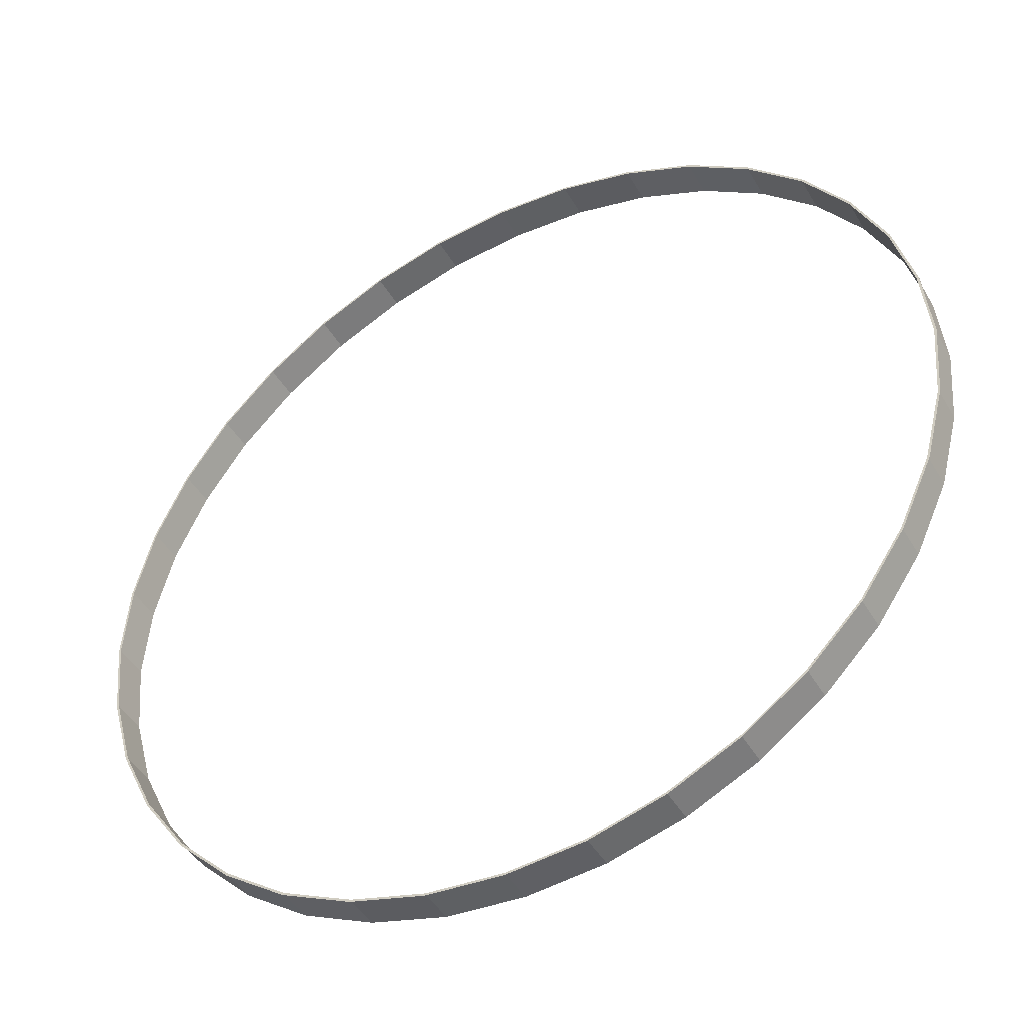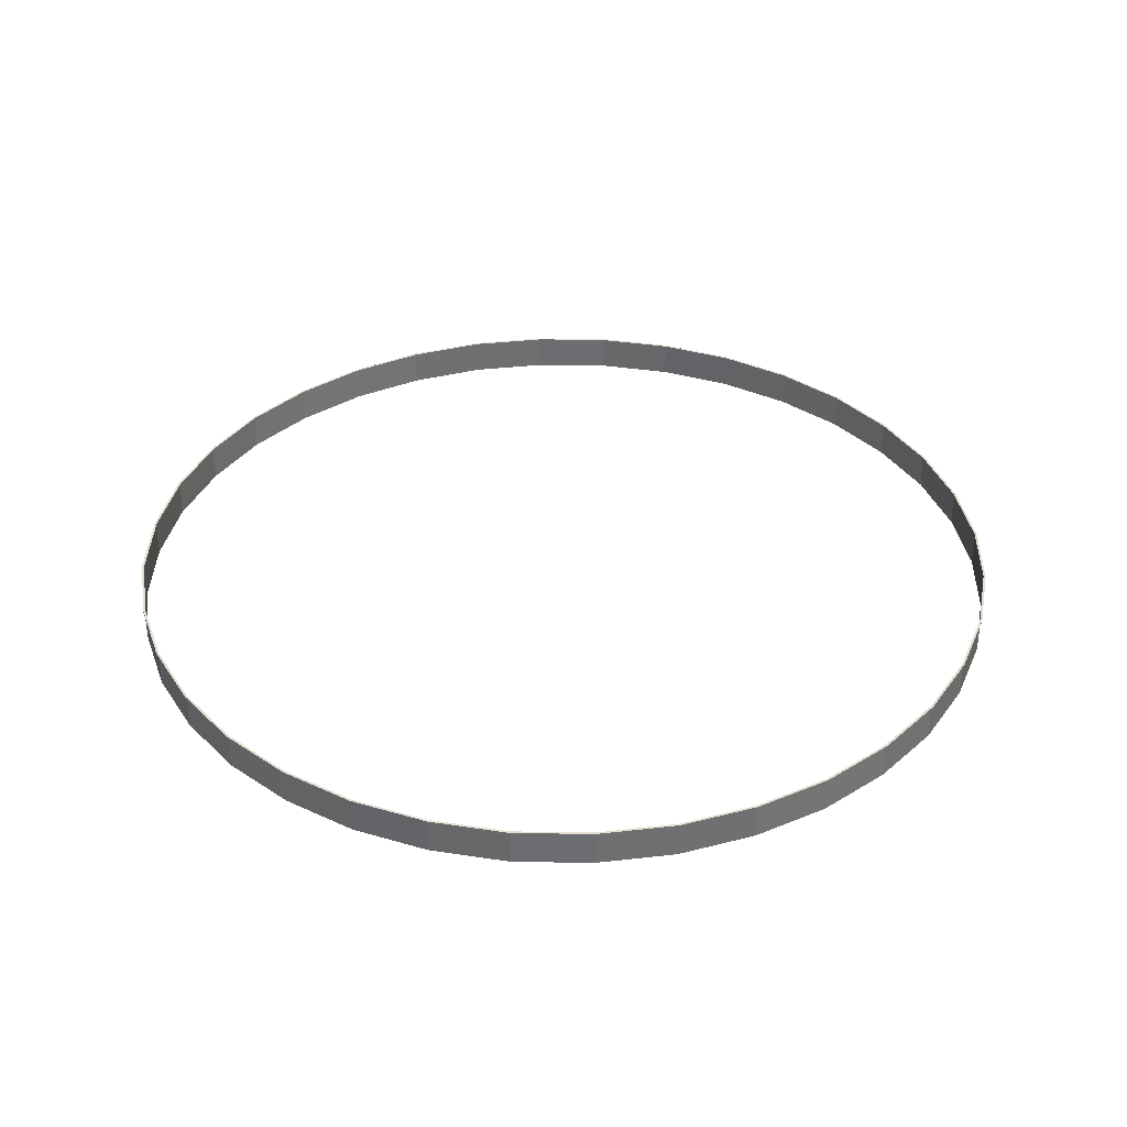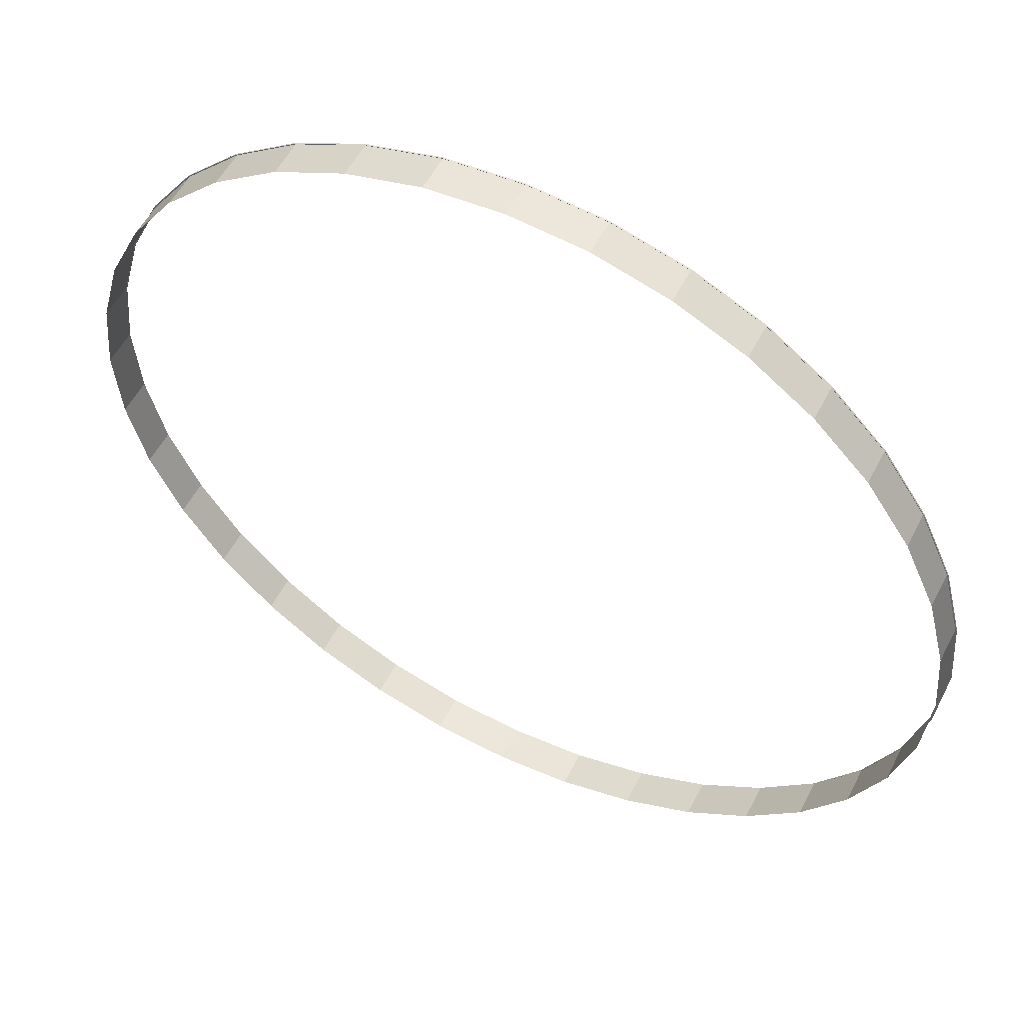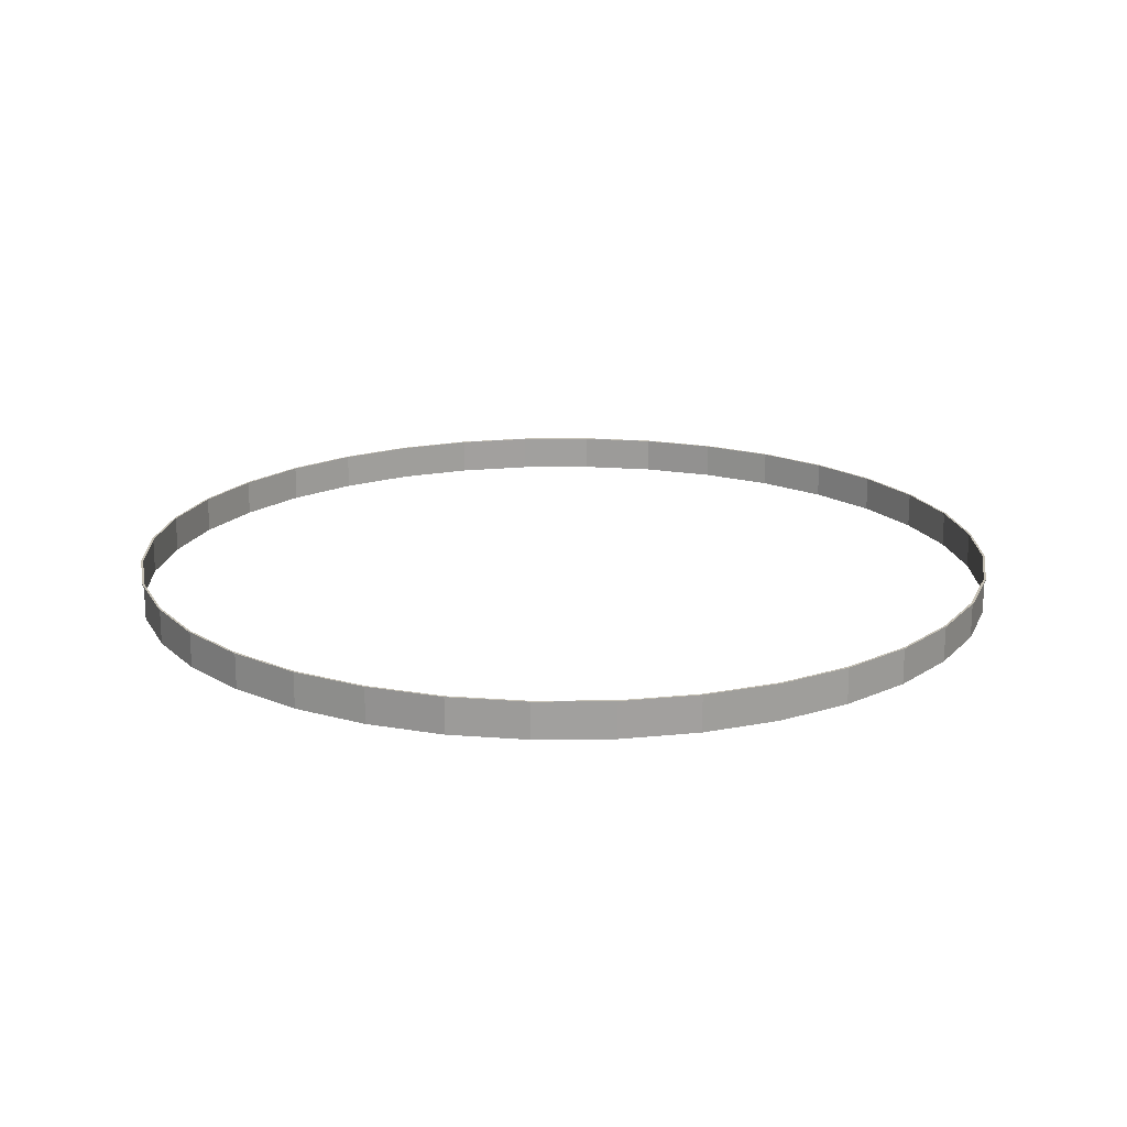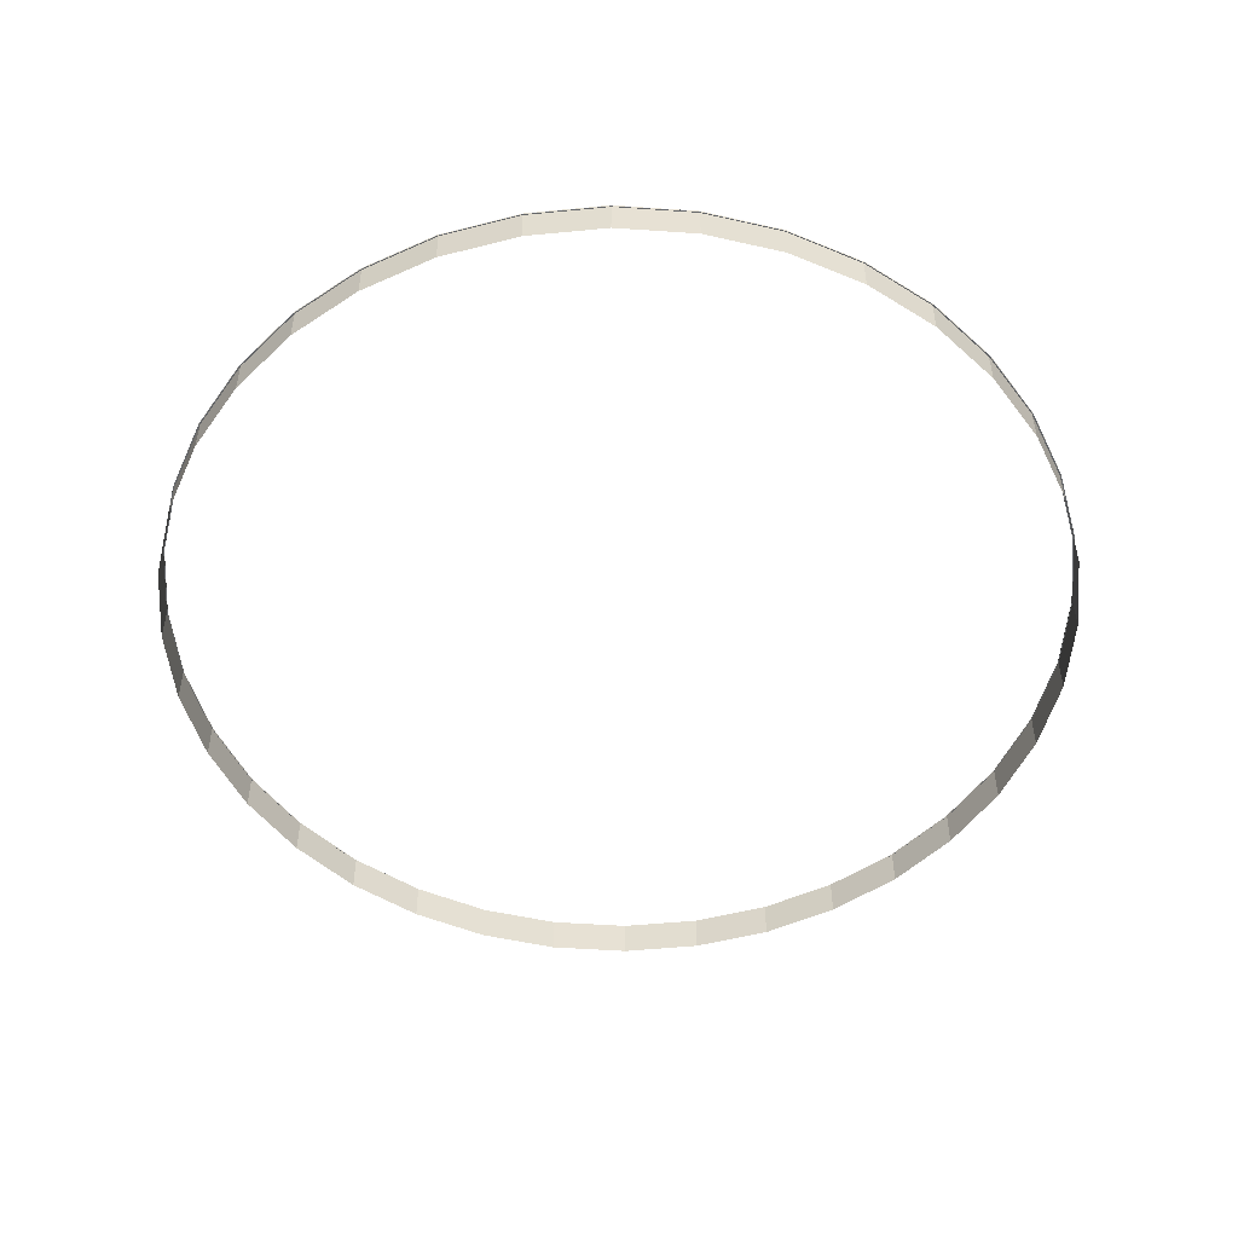
<metadata>
{"format":"obj","ext":"obj","renderer":"f3d","projection":"perspective","resolution":1024,"background":"white","views":[{"elev":-44.9,"azim":-151.4,"up":"+Z"},{"elev":35.9,"azim":-83.3,"up":"+Y"},{"elev":54.5,"azim":27.0,"up":"+Z"},{"elev":18.3,"azim":44.2,"up":"+Y"},{"elev":-51.4,"azim":131.3,"up":"+Y"}]}
</metadata>
<code>
v  13.55 6.724 2.801
v  13.55 7.827 2.801
v  13.74 7.827 0.463
v  13.74 6.724 0.463
v  12.96 6.724 5.073
v  12.96 7.827 5.073
v  11.98 6.724 7.204
v  11.98 7.827 7.204
v  10.66 6.724 9.139
v  10.66 7.827 9.139
v  9.007 6.724 10.81
v  9.007 7.827 10.81
v  7.099 6.724 12.17
v  7.099 7.827 12.17
v  4.978 6.724 13.17
v  4.978 7.827 13.17
v  2.717 6.724 13.8
v  2.717 7.827 13.8
v  0.3818 6.724 14.02
v  0.3818 7.827 14.02
v  -1.958 6.724 13.84
v  -1.958 7.827 13.84
v  13.51 6.724 -1.872
v  13.51 7.827 -1.872
v  12.9 7.827 -4.135
v  12.9 6.724 -4.135
v  11.88 6.724 -6.252
v  11.88 7.827 -6.252
v  10.53 7.827 -8.166
v  10.53 6.724 -8.166
v  8.853 6.724 -9.809
v  8.853 7.827 -9.809
v  6.925 7.827 -11.14
v  6.925 6.724 -11.14
v  4.788 6.724 -12.12
v  4.788 7.827 -12.12
v  2.52 7.827 -12.71
v  2.52 6.724 -12.71
v  0.1803 6.724 -12.89
v  0.1803 7.827 -12.89
v  -2.155 7.827 -12.68
v  -2.155 6.724 -12.68
v  -4.226 6.724 13.24
v  -4.226 7.827 13.24
v  -6.363 6.724 12.27
v  -6.363 7.827 12.27
v  -8.291 6.724 10.94
v  -8.291 7.827 10.94
v  -9.966 6.724 9.293
v  -9.966 7.827 9.293
v  -11.32 6.724 7.378
v  -11.32 7.827 7.378
v  -12.33 6.724 5.262
v  -12.33 7.827 5.262
v  -12.95 6.724 2.999
v  -12.95 7.827 2.999
v  -13.18 6.724 0.6639
v  -13.18 7.827 0.6639
v  -12.99 6.724 -1.674
v  -12.99 7.827 -1.674
v  -12.4 6.724 -3.946
v  -12.4 7.827 -3.946
v  -11.42 6.724 -6.077
v  -11.42 7.827 -6.077
v  -10.1 6.724 -8.012
v  -10.1 7.827 -8.012
v  -8.445 6.724 -9.679
v  -8.445 7.827 -9.679
v  -6.537 6.724 -11.04
v  -6.537 7.827 -11.04
v  -4.416 6.724 -12.05
v  -4.416 7.827 -12.05
o Gelander014
g Gelander014
f 1 2 3
f 3 4 1
f 5 6 2
f 2 1 5
f 7 8 6
f 6 5 7
f 9 10 8
f 8 7 9
f 11 12 10
f 10 9 11
f 13 14 12
f 12 11 13
f 15 16 14
f 14 13 15
f 17 18 16
f 16 15 17
f 19 20 18
f 18 17 19
f 21 22 20
f 20 19 21
f 23 24 25
f 25 26 23
f 4 3 24
f 24 23 4
f 27 28 29
f 29 30 27
f 26 25 28
f 28 27 26
f 31 32 33
f 33 34 31
f 30 29 32
f 32 31 30
f 35 36 37
f 37 38 35
f 34 33 36
f 36 35 34
f 39 40 41
f 41 42 39
f 38 37 40
f 40 39 38
f 43 44 22
f 22 21 43
f 45 46 44
f 44 43 45
f 47 48 46
f 46 45 47
f 49 50 48
f 48 47 49
f 51 52 50
f 50 49 51
f 53 54 52
f 52 51 53
f 55 56 54
f 54 53 55
f 57 58 56
f 56 55 57
f 59 60 58
f 58 57 59
f 61 62 60
f 60 59 61
f 63 64 62
f 62 61 63
f 65 66 64
f 64 63 65
f 67 68 66
f 66 65 67
f 69 70 68
f 68 67 69
f 71 72 70
f 70 69 71
f 42 41 72
f 72 71 42
v  13.72 7.796 0.4632
v  13.52 7.796 2.796
v  13.52 7.84 2.796
v  13.72 7.84 0.4632
v  12.94 7.796 5.064
v  12.94 7.84 5.064
v  11.96 7.796 7.191
v  11.96 7.84 7.191
v  10.64 7.796 9.122
v  10.64 7.84 9.122
v  8.99 7.796 10.79
v  8.99 7.84 10.79
v  7.085 7.796 12.15
v  7.085 7.84 12.15
v  4.968 7.796 13.15
v  4.968 7.84 13.15
v  2.713 7.796 13.78
v  2.713 7.84 13.78
v  0.3816 7.796 13.99
v  0.3816 7.84 13.99
v  -1.953 7.796 13.81
v  -1.953 7.84 13.81
v  12.87 7.796 -4.126
v  13.49 7.796 -1.867
v  13.49 7.84 -1.867
v  12.87 7.84 -4.126
v  10.51 7.796 -8.149
v  11.86 7.796 -6.238
v  11.86 7.84 -6.238
v  10.51 7.84 -8.149
v  6.911 7.796 -11.12
v  8.836 7.796 -9.788
v  8.836 7.84 -9.788
v  6.911 7.84 -11.12
v  2.515 7.796 -12.68
v  4.779 7.796 -12.09
v  4.779 7.84 -12.09
v  2.515 7.84 -12.68
v  -2.151 7.796 -12.65
v  0.1805 7.796 -12.87
v  0.1805 7.84 -12.87
v  -2.151 7.84 -12.65
v  -4.217 7.796 13.22
v  -4.217 7.84 13.22
v  -6.349 7.796 12.25
v  -6.349 7.84 12.25
v  -8.274 7.796 10.91
v  -8.274 7.84 10.91
v  -9.946 7.796 9.276
v  -9.946 7.84 9.276
v  -11.3 7.796 7.365
v  -11.3 7.84 7.365
v  -12.31 7.796 5.253
v  -12.31 7.84 5.253
v  -12.93 7.796 2.994
v  -12.93 7.84 2.994
v  -13.15 7.796 0.6637
v  -13.15 7.84 0.6637
v  -12.96 7.796 -1.669
v  -12.96 7.84 -1.669
v  -12.38 7.796 -3.937
v  -12.38 7.84 -3.937
v  -11.4 7.796 -6.064
v  -11.4 7.84 -6.064
v  -10.07 7.796 -7.995
v  -10.07 7.84 -7.995
v  -8.428 7.796 -9.659
v  -8.428 7.84 -9.659
v  -6.523 7.796 -11.02
v  -6.523 7.84 -11.02
v  -4.406 7.796 -12.02
v  -4.406 7.84 -12.02
v  13.59 7.84 2.808
v  13.78 7.84 0.4627
v  13 7.84 5.087
v  12.02 7.84 7.224
v  10.69 7.84 9.166
v  9.034 7.84 10.84
v  7.12 7.84 12.21
v  4.992 7.84 13.21
v  2.725 7.84 13.84
v  0.3821 7.84 14.06
v  -1.964 7.84 13.88
v  13.56 7.84 -1.88
v  12.94 7.84 -4.149
v  11.92 7.84 -6.273
v  10.56 7.84 -8.193
v  8.879 7.84 -9.841
v  6.945 7.84 -11.18
v  4.802 7.84 -12.15
v  2.527 7.84 -12.75
v  0.18 7.84 -12.93
v  -2.163 7.84 -12.72
v  -4.24 7.84 13.28
v  -6.383 7.84 12.31
v  -8.317 7.84 10.97
v  -9.998 7.84 9.32
v  -11.36 7.84 7.399
v  -12.37 7.84 5.276
v  -12.99 7.84 3.007
v  -13.22 7.84 0.6642
v  -13.03 7.84 -1.681
v  -12.44 7.84 -3.96
v  -11.46 7.84 -6.098
v  -10.13 7.84 -8.039
v  -8.472 7.84 -9.711
v  -6.558 7.84 -11.08
v  -4.43 7.84 -12.09
v  13.59 7.798 2.808
v  13.78 7.798 0.4627
v  13 7.798 5.087
v  12.02 7.798 7.224
v  10.69 7.798 9.166
v  9.034 7.798 10.84
v  7.12 7.798 12.21
v  4.992 7.798 13.21
v  2.725 7.798 13.84
v  0.3821 7.798 14.06
v  -1.964 7.798 13.88
v  13.56 7.798 -1.88
v  12.94 7.798 -4.149
v  11.92 7.798 -6.273
v  10.56 7.798 -8.193
v  8.879 7.798 -9.841
v  6.945 7.798 -11.18
v  4.802 7.798 -12.15
v  2.527 7.798 -12.75
v  0.18 7.798 -12.93
v  -2.163 7.798 -12.72
v  -4.24 7.798 13.28
v  -6.383 7.798 12.31
v  -8.317 7.798 10.97
v  -9.998 7.798 9.32
v  -11.36 7.798 7.399
v  -12.37 7.798 5.276
v  -12.99 7.798 3.007
v  -13.22 7.798 0.6642
v  -13.03 7.798 -1.681
v  -12.44 7.798 -3.96
v  -11.46 7.798 -6.098
v  -10.13 7.798 -8.039
v  -8.472 7.798 -9.711
v  -6.558 7.798 -11.08
v  -4.43 7.798 -12.09
o Object024
g Object024
f 73 74 75
f 75 76 73
f 74 77 78
f 78 75 74
f 77 79 80
f 80 78 77
f 79 81 82
f 82 80 79
f 81 83 84
f 84 82 81
f 83 85 86
f 86 84 83
f 85 87 88
f 88 86 85
f 87 89 90
f 90 88 87
f 89 91 92
f 92 90 89
f 91 93 94
f 94 92 91
f 95 96 97
f 97 98 95
f 96 73 76
f 76 97 96
f 99 100 101
f 101 102 99
f 100 95 98
f 98 101 100
f 103 104 105
f 105 106 103
f 104 99 102
f 102 105 104
f 107 108 109
f 109 110 107
f 108 103 106
f 106 109 108
f 111 112 113
f 113 114 111
f 112 107 110
f 110 113 112
f 93 115 116
f 116 94 93
f 115 117 118
f 118 116 115
f 117 119 120
f 120 118 117
f 119 121 122
f 122 120 119
f 121 123 124
f 124 122 121
f 123 125 126
f 126 124 123
f 125 127 128
f 128 126 125
f 127 129 130
f 130 128 127
f 129 131 132
f 132 130 129
f 131 133 134
f 134 132 131
f 133 135 136
f 136 134 133
f 135 137 138
f 138 136 135
f 137 139 140
f 140 138 137
f 139 141 142
f 142 140 139
f 141 143 144
f 144 142 141
f 143 111 114
f 114 144 143
f 76 75 145
f 145 146 76
f 75 78 147
f 147 145 75
f 78 80 148
f 148 147 78
f 80 82 149
f 149 148 80
f 82 84 150
f 150 149 82
f 84 86 151
f 151 150 84
f 86 88 152
f 152 151 86
f 88 90 153
f 153 152 88
f 90 92 154
f 154 153 90
f 92 94 155
f 155 154 92
f 98 97 156
f 156 157 98
f 97 76 146
f 146 156 97
f 102 101 158
f 158 159 102
f 101 98 157
f 157 158 101
f 106 105 160
f 160 161 106
f 105 102 159
f 159 160 105
f 110 109 162
f 162 163 110
f 109 106 161
f 161 162 109
f 114 113 164
f 164 165 114
f 113 110 163
f 163 164 113
f 94 116 166
f 166 155 94
f 116 118 167
f 167 166 116
f 118 120 168
f 168 167 118
f 120 122 169
f 169 168 120
f 122 124 170
f 170 169 122
f 124 126 171
f 171 170 124
f 126 128 172
f 172 171 126
f 128 130 173
f 173 172 128
f 130 132 174
f 174 173 130
f 132 134 175
f 175 174 132
f 134 136 176
f 176 175 134
f 136 138 177
f 177 176 136
f 138 140 178
f 178 177 138
f 140 142 179
f 179 178 140
f 142 144 180
f 180 179 142
f 144 114 165
f 165 180 144
f 146 145 181
f 181 182 146
f 145 147 183
f 183 181 145
f 147 148 184
f 184 183 147
f 148 149 185
f 185 184 148
f 149 150 186
f 186 185 149
f 150 151 187
f 187 186 150
f 151 152 188
f 188 187 151
f 152 153 189
f 189 188 152
f 153 154 190
f 190 189 153
f 154 155 191
f 191 190 154
f 157 156 192
f 192 193 157
f 156 146 182
f 182 192 156
f 159 158 194
f 194 195 159
f 158 157 193
f 193 194 158
f 161 160 196
f 196 197 161
f 160 159 195
f 195 196 160
f 163 162 198
f 198 199 163
f 162 161 197
f 197 198 162
f 165 164 200
f 200 201 165
f 164 163 199
f 199 200 164
f 155 166 202
f 202 191 155
f 166 167 203
f 203 202 166
f 167 168 204
f 204 203 167
f 168 169 205
f 205 204 168
f 169 170 206
f 206 205 169
f 170 171 207
f 207 206 170
f 171 172 208
f 208 207 171
f 172 173 209
f 209 208 172
f 173 174 210
f 210 209 173
f 174 175 211
f 211 210 174
f 175 176 212
f 212 211 175
f 176 177 213
f 213 212 176
f 177 178 214
f 214 213 177
f 178 179 215
f 215 214 178
f 179 180 216
f 216 215 179
f 180 165 201
f 201 216 180

</code>
